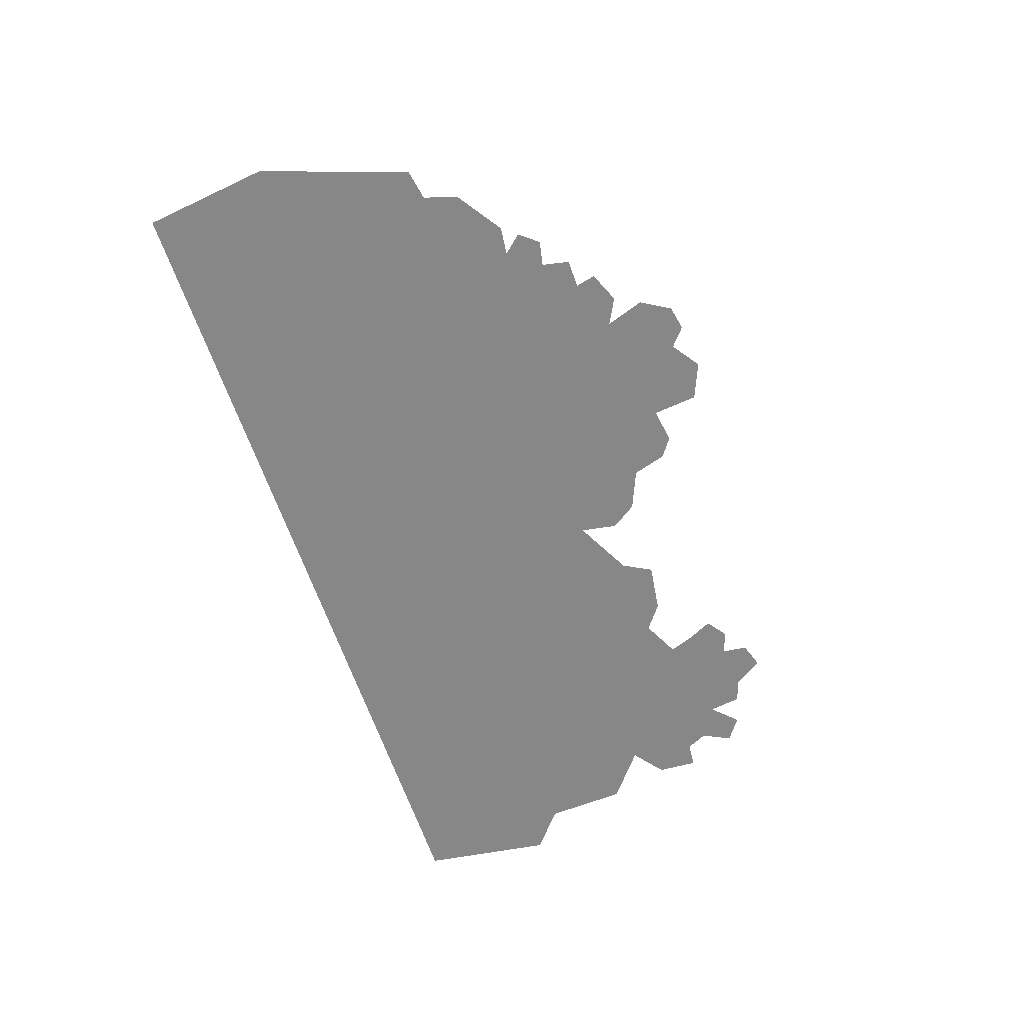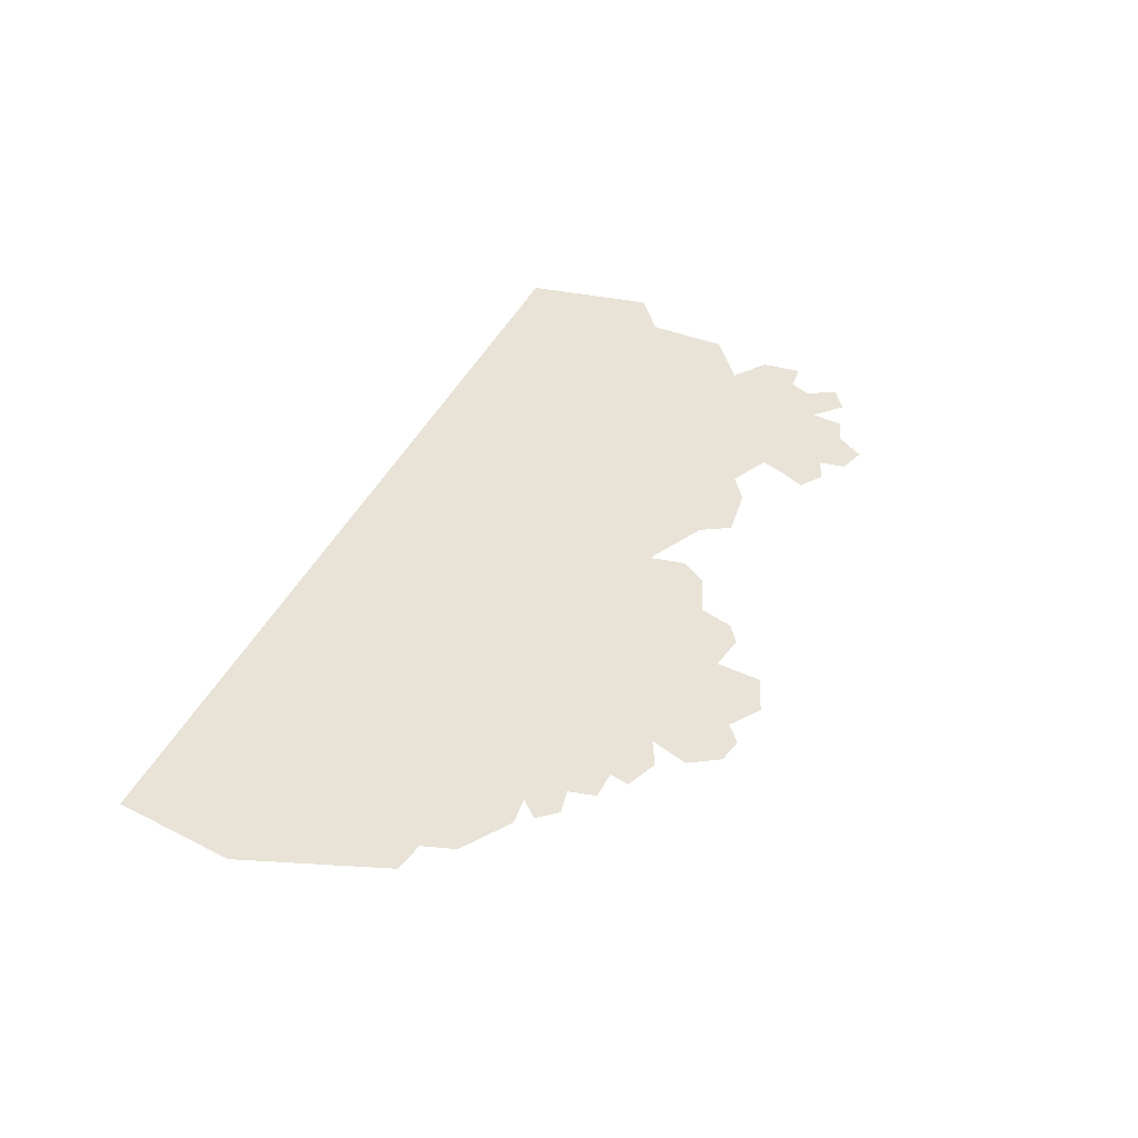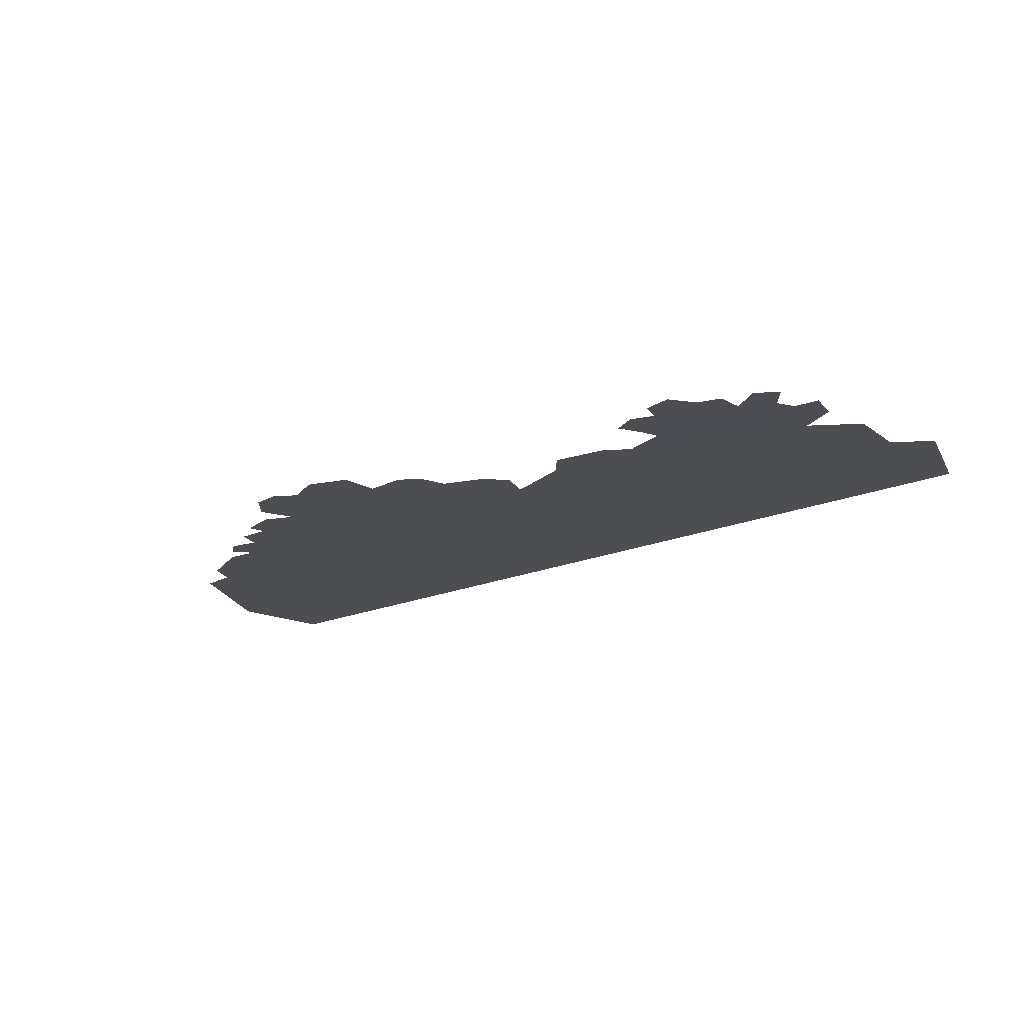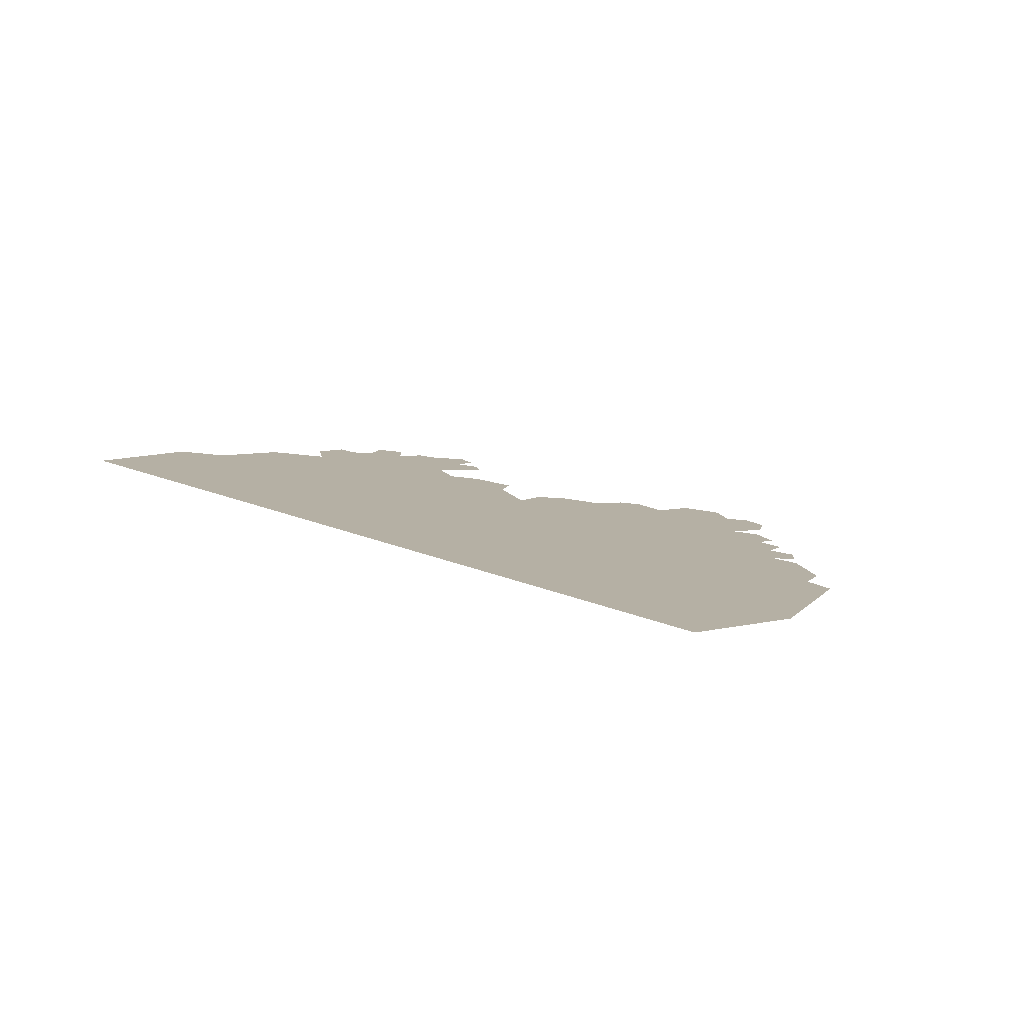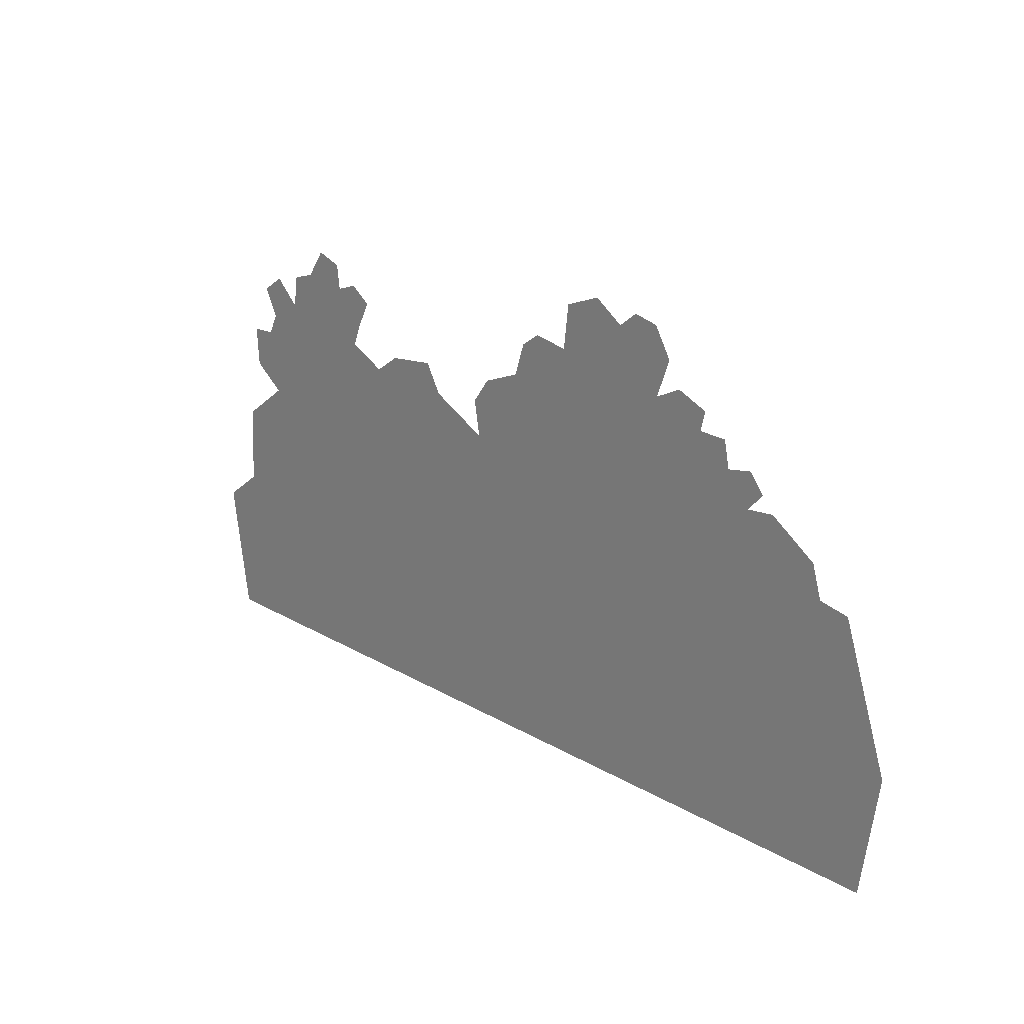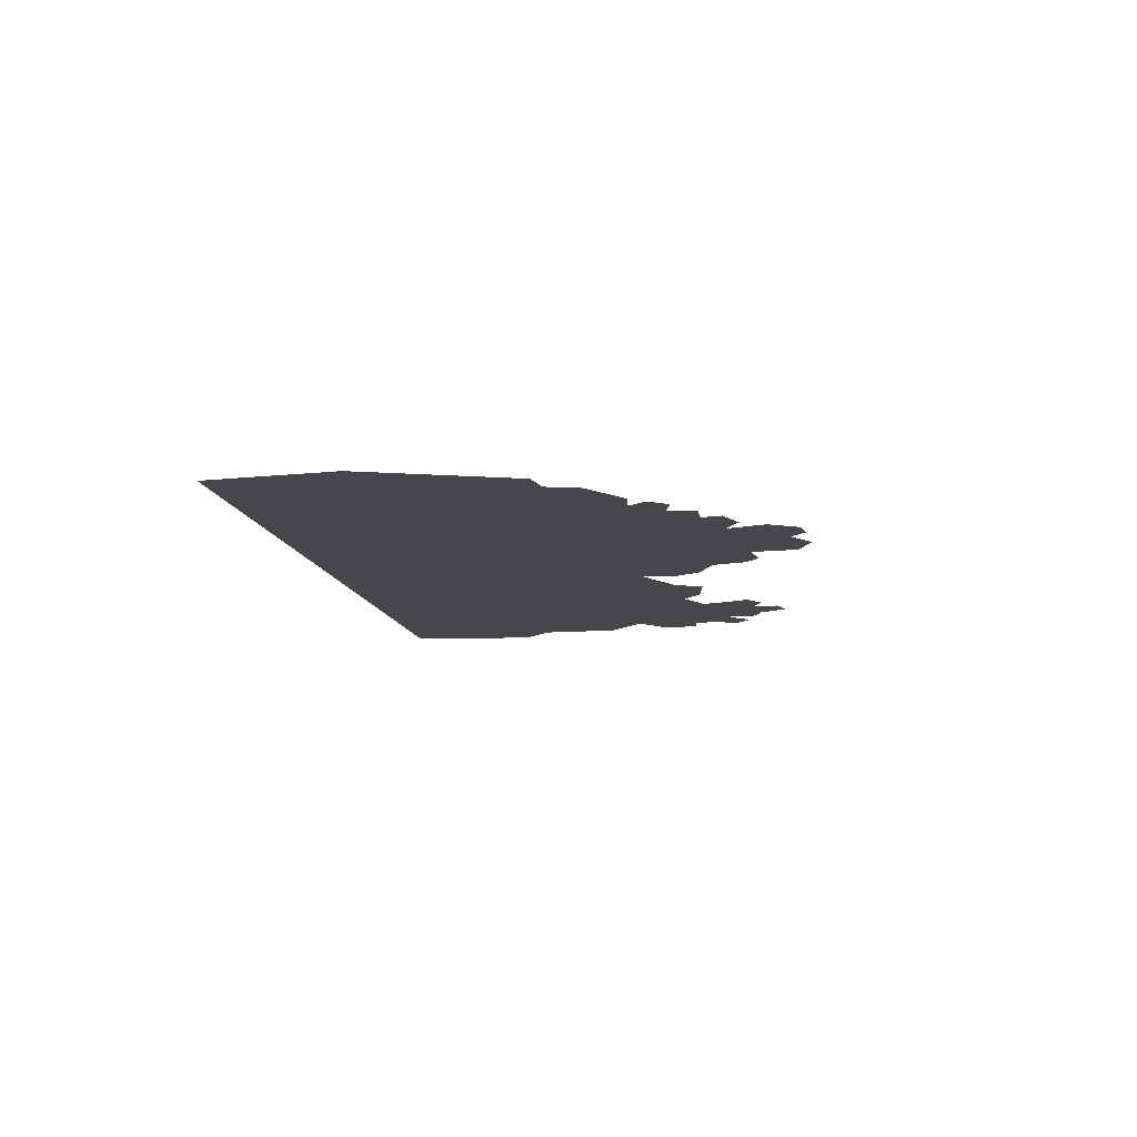
<metadata>
{"format":"obj","ext":"obj","renderer":"f3d","projection":"perspective","resolution":1024,"background":"white","views":[{"elev":-68.4,"azim":108.2,"up":"+Z"},{"elev":37.1,"azim":114.8,"up":"+Z"},{"elev":-14.7,"azim":-151.7,"up":"+Z"},{"elev":7.1,"azim":42.3,"up":"+Z"},{"elev":23.3,"azim":50.2,"up":"+Y"},{"elev":-16.6,"azim":97.5,"up":"+Z"}]}
</metadata>
<code>
g BushCardGeo_15
v 0.5809 0.413 -0.06845
v 0.4427 0.4132 -0.05372
v 0.5055 0.4454 -0.06073
v 0.57 0.3648 -0.06683
v -0.1164 0.1683 0.008144
v 0.652 0.2969 -0.07492
v -0.02612 -0.6001 0.005706
v 0.6384 0.3629 -0.07407
v -1.003 0.00127 0.1042
v -0.8862 0.09317 0.09087
v -1.013 -0.1968 0.107
v -1.11 -0.2742 0.118
v -1.061 -0.5969 0.1159
v -0.9633 0.1529 0.09849
v 0.7103 0.219 -0.0804
v 0.7491 0.2626 -0.08491
v 0.7122 0.3089 -0.08142
v 0.9156 0.06723 -0.1008
v 0.7777 0.2263 -0.08762
v 0.8914 0.1477 -0.09899
v 1.071 -0.6038 -0.111
v 1.11 -0.2984 -0.118
v 0.9891 0.05342 -0.1085
v -0.4776 0.2533 0.0458
v -0.2592 0.243 0.02267
v -0.2974 0.3136 0.02606
v -0.417 0.2984 0.03892
v -0.9102 0.2542 0.09185
v -0.9699 0.2504 0.09825
v -0.5688 0.2997 0.05504
v -0.804 0.3532 0.07956
v -0.8853 0.3053 0.0887
v -0.864 0.4138 0.08542
v -0.9194 0.3744 0.09168
v -0.7935 0.4319 0.07773
v -0.6227 0.4368 0.05951
v -0.5474 0.3579 0.05223
v -0.5177 0.4188 0.04854
v -0.5683 0.4566 0.05355
v -0.7367 0.4502 0.07153
v -0.6304 0.4985 0.05978
v -0.6919 0.5196 0.06611
v 0.2583 0.6038 -0.03584
v 0.1597 0.4583 -0.02392
v 0.1709 0.5684 -0.02619
v 0.3287 0.5541 -0.04289
v 0.4323 0.5782 -0.05413
v 0.3726 0.5908 -0.0479
v 0.4745 0.5061 -0.05795
v 0.005672 0.3581 -0.006552
v 0.0757 0.4725 -0.01509
v 0.03009 0.4395 -0.009905
v -0.08965 0.3187 0.003945
v -0.1317 0.2572 0.008956
g BushCardGeo_15_0
f 3 2 1
f 2 4 1
f 4 2 5
f 4 5 6
f 7 6 5
f 8 4 6
f 9 7 5
f 10 9 5
f 9 11 7
f 11 12 7
f 12 13 7
f 14 10 5
f 7 15 6
f 15 16 6
f 16 17 6
f 15 7 18
f 15 18 19
f 18 20 19
f 7 21 18
f 21 22 18
f 22 23 18
f 24 14 5
f 24 5 25
f 24 25 26
f 27 24 26
f 24 28 14
f 28 29 14
f 28 24 30
f 30 31 28
f 31 32 28
f 31 33 32
f 33 34 32
f 30 35 31
f 36 35 30
f 30 37 36
f 37 38 36
f 38 39 36
f 36 40 35
f 36 41 40
f 41 42 40
f 45 44 43
f 44 46 43
f 46 44 2
f 46 2 47
f 48 46 47
f 2 49 47
f 44 5 2
f 44 50 5
f 44 51 50
f 51 52 50
f 50 53 5
f 53 54 5

</code>
